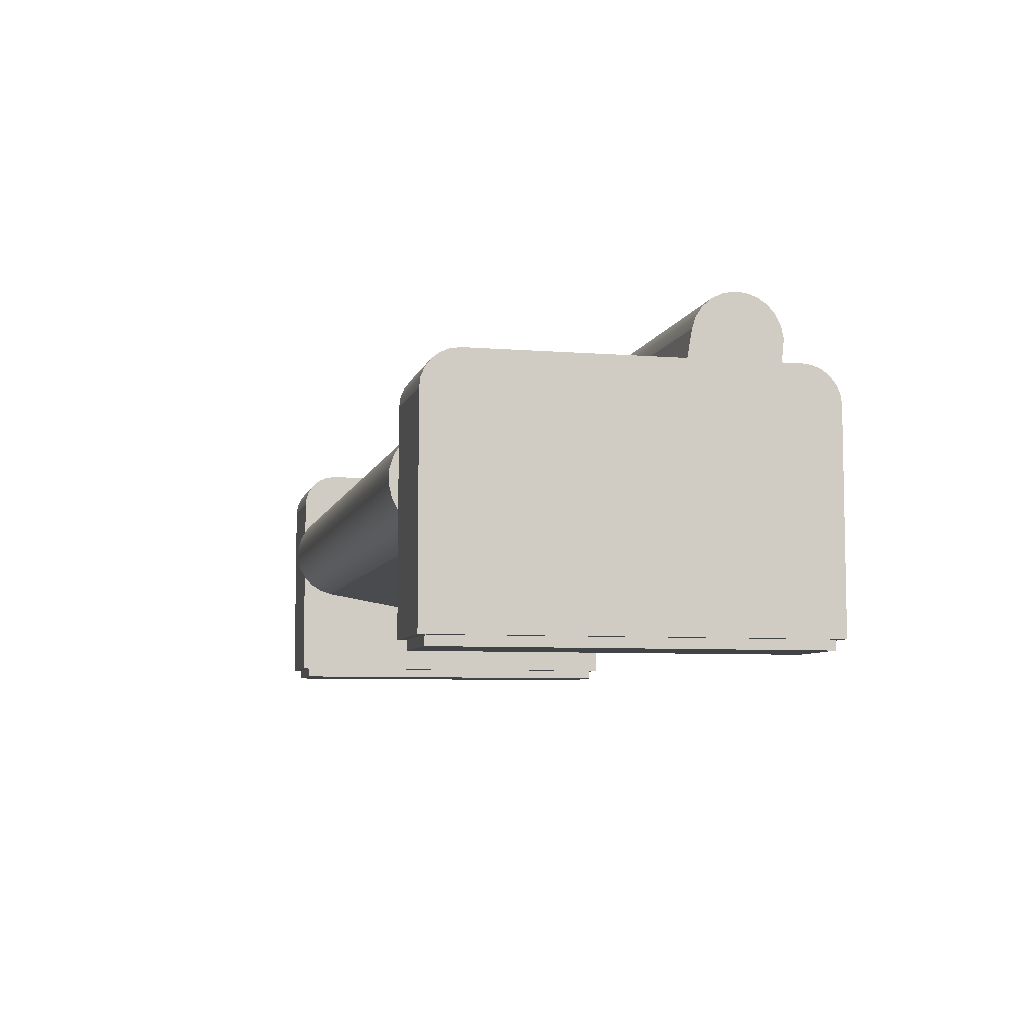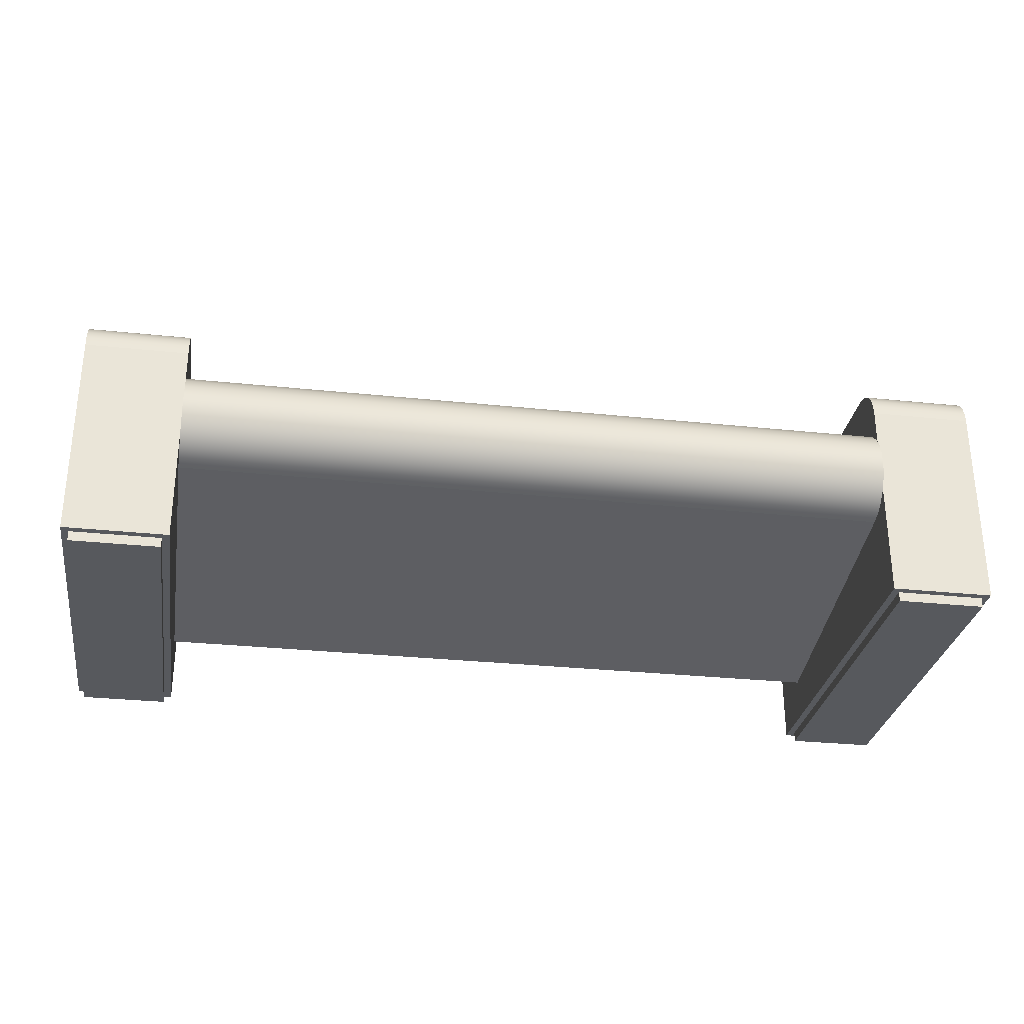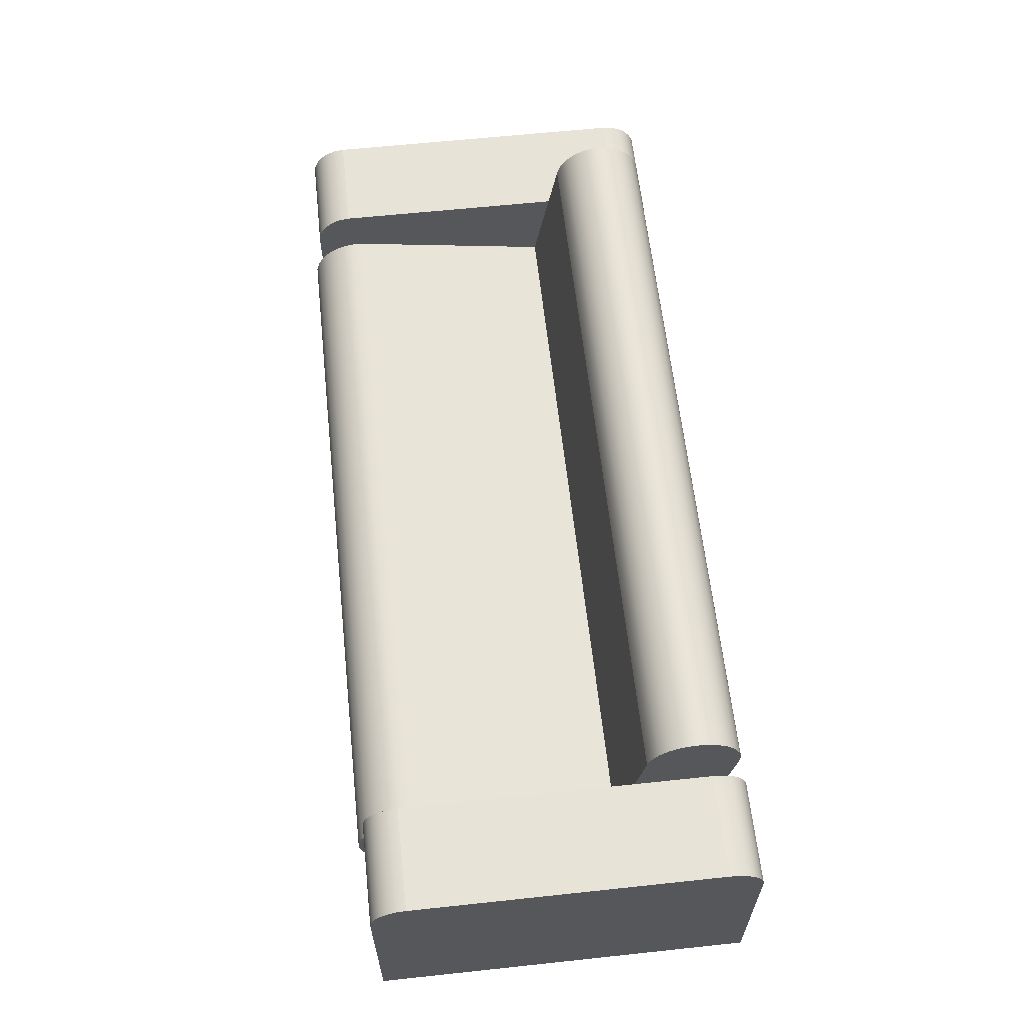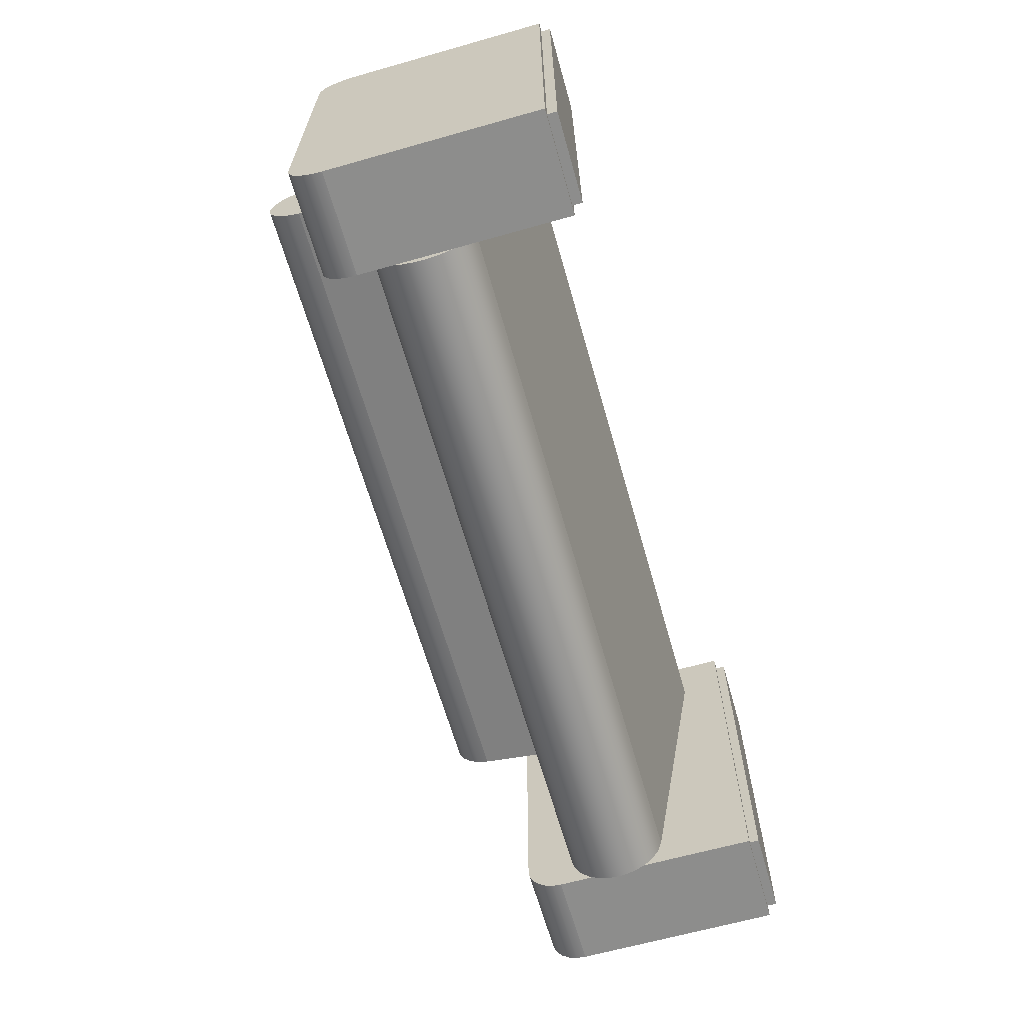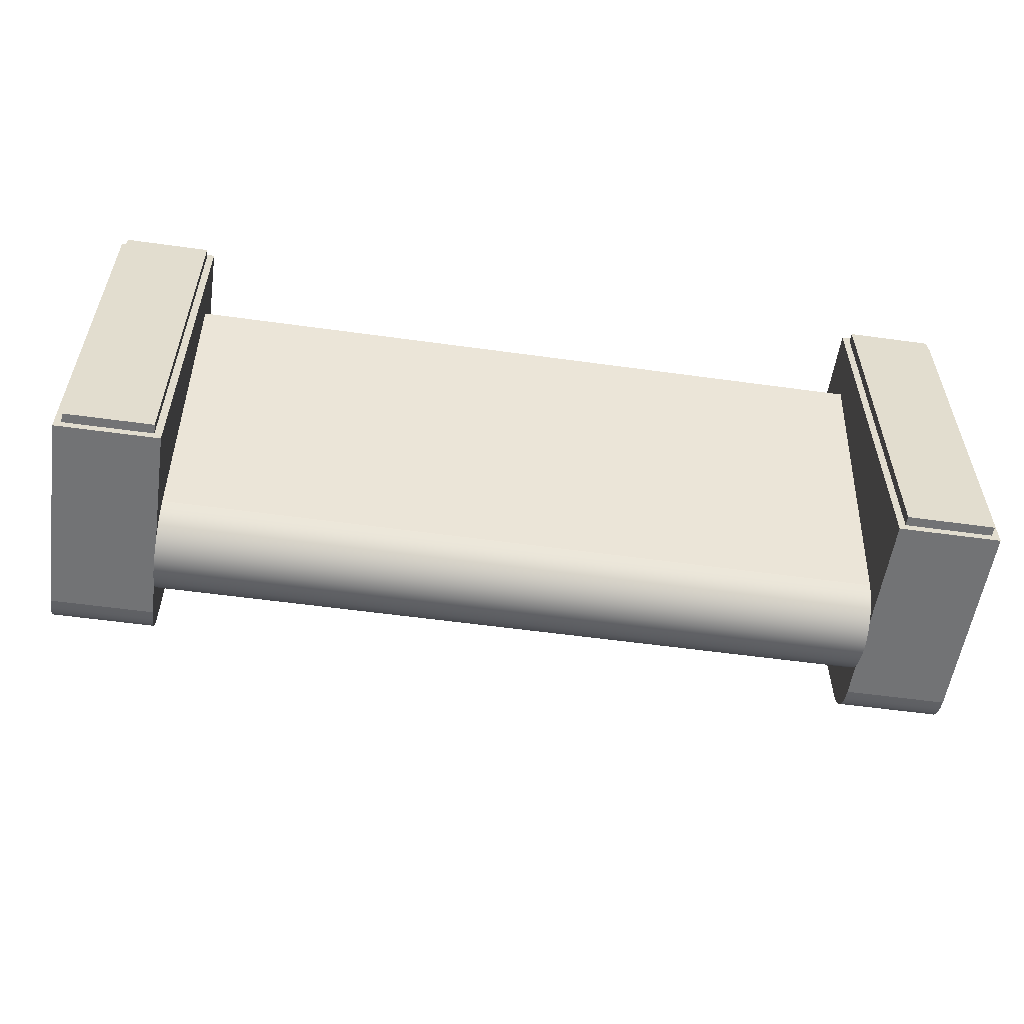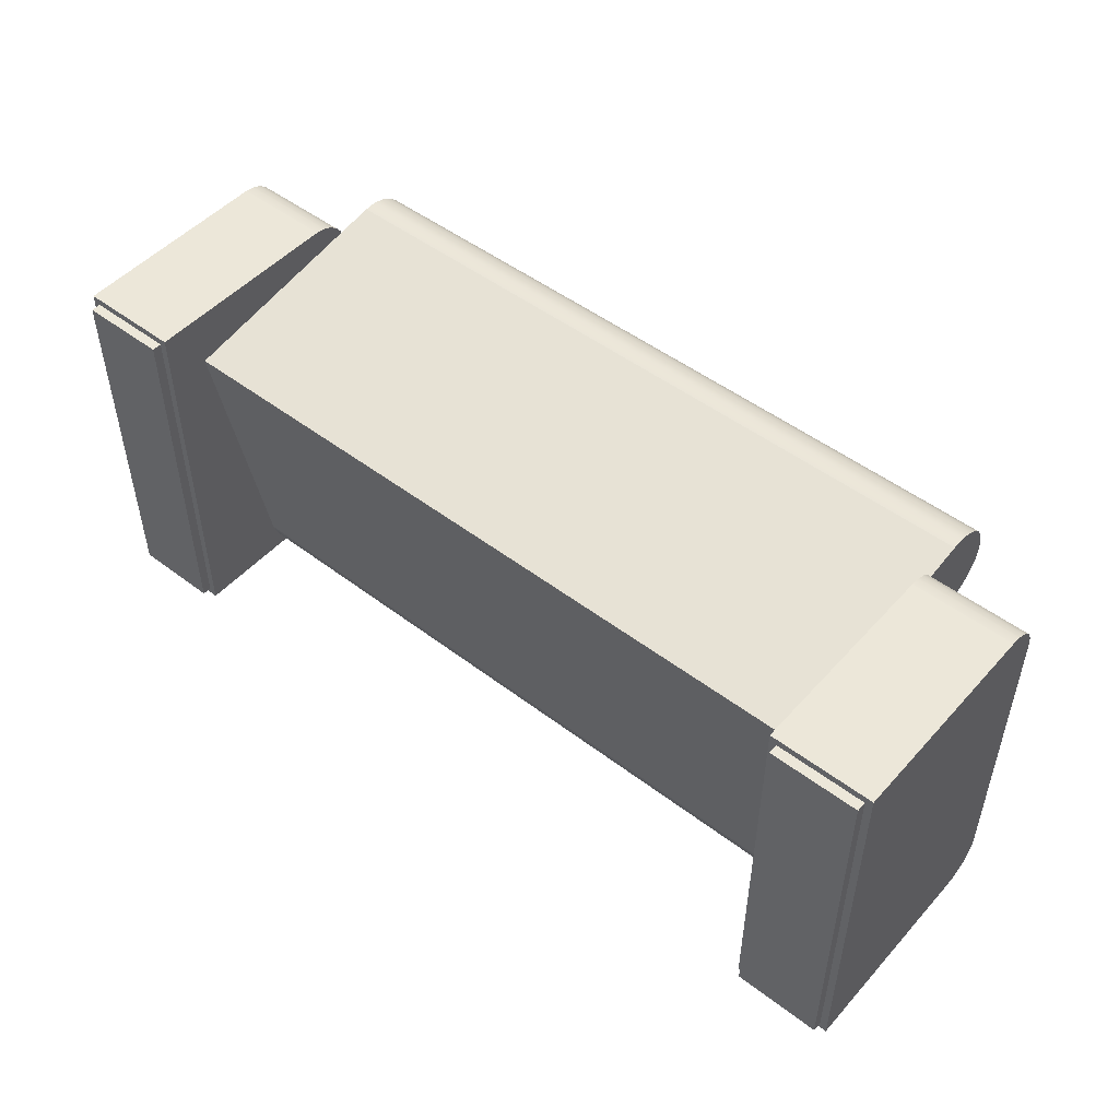
<metadata>
{"format":"obj","ext":"obj","renderer":"f3d","projection":"perspective","resolution":1024,"background":"white","views":[{"elev":-6.9,"azim":-103.0,"up":"+Y"},{"elev":-29.6,"azim":171.1,"up":"+Y"},{"elev":61.5,"azim":-96.2,"up":"+Y"},{"elev":-64.4,"azim":-74.1,"up":"+Z"},{"elev":-55.7,"azim":-8.3,"up":"+Z"},{"elev":49.6,"azim":40.0,"up":"+Z"}]}
</metadata>
<code>
v 0.346 -0.1758 0.1791
v 0.346 -0.185 -0.1691
v 0.346 -0.185 0.1791
v 0.346 -0.1758 -0.1691
v 0.4284 -0.185 -0.1691
v 0.4284 -0.185 0.1791
v 0.4284 -0.1758 -0.1691
v 0.4284 -0.1758 0.1791
v 0.3391 -0.1758 -0.176
v 0.3391 -0.1758 0.186
v 0.4353 -0.1758 0.186
v 0.4353 -0.1758 -0.176
v 0.3391 0.02124 0.186
v 0.4353 0.02124 -0.176
v 0.3391 0.02124 -0.176
v 0.4353 0.02124 0.186
v 0.3391 0.03013 0.1848
v 0.4353 0.03013 -0.1748
v 0.4353 0.03013 0.1848
v 0.3391 0.03013 -0.1748
v 0.3391 0.03842 0.1814
v 0.3391 0.03842 -0.1714
v 0.4353 0.03842 -0.1714
v 0.4353 0.03842 0.1814
v 0.3391 0.04554 0.1759
v 0.3391 0.04554 -0.166
v 0.4353 0.04554 -0.166
v 0.4353 0.04554 0.1759
v 0.4353 0.051 0.1688
v 0.3391 0.051 -0.1588
v 0.4353 0.051 -0.1588
v 0.3391 0.051 0.1688
v 0.4353 0.05443 0.1605
v 0.4353 0.05443 -0.1505
v 0.3391 0.05443 -0.1505
v 0.3391 0.05443 0.1605
v 0.4353 0.0556 0.1516
v 0.4353 0.0556 -0.1416
v 0.3391 0.0556 -0.1416
v 0.3391 0.0556 0.1516
v -0.4284 -0.1758 0.1791
v -0.4284 -0.185 -0.1691
v -0.4284 -0.185 0.1791
v -0.4284 -0.1758 -0.1691
v -0.346 -0.185 -0.1691
v -0.346 -0.185 0.1791
v -0.346 -0.1758 -0.1691
v -0.346 -0.1758 0.1791
v -0.4353 -0.1758 -0.176
v -0.4353 -0.1758 0.186
v -0.3391 -0.1758 0.186
v -0.3391 -0.1758 -0.176
v -0.4353 0.02124 0.186
v -0.3391 0.02124 -0.176
v -0.4353 0.02124 -0.176
v -0.3391 0.02124 0.186
v -0.4353 0.03013 0.1848
v -0.3391 0.03013 -0.1748
v -0.3391 0.03013 0.1848
v -0.4353 0.03013 -0.1748
v -0.4353 0.03842 0.1814
v -0.4353 0.03842 -0.1714
v -0.3391 0.03842 -0.1714
v -0.3391 0.03842 0.1814
v -0.4353 0.04554 0.1759
v -0.4353 0.04554 -0.166
v -0.3391 0.04554 -0.166
v -0.3391 0.04554 0.1759
v -0.3391 0.051 0.1688
v -0.4353 0.051 -0.1588
v -0.3391 0.051 -0.1588
v -0.4353 0.051 0.1688
v -0.3391 0.05443 0.1605
v -0.3391 0.05443 -0.1505
v -0.4353 0.05443 -0.1505
v -0.4353 0.05443 0.1605
v -0.3391 0.0556 0.1516
v -0.3391 0.0556 -0.1416
v -0.4353 0.0556 -0.1416
v -0.4353 0.0556 0.1516
v -0.3391 0.1235 0.09591
v 0.3391 0.1312 0.1043
v 0.3391 0.1235 0.09591
v -0.3391 0.1312 0.1043
v 0.3391 0.1104 0.1702
v -0.3391 0.1139 0.08981
v -0.3391 0.1205 0.1649
v -0.3391 0.1364 0.1144
v 0.3391 0.09929 0.1726
v 0.3391 0.1205 0.1649
v 0.3391 0.1139 0.08981
v -0.3391 0.1104 0.1702
v -0.3391 0.1288 0.1572
v 0.3391 0.1364 0.1144
v -0.3391 0.1031 0.08639
v -0.3391 0.09929 0.1726
v 0.3391 0.1288 0.1572
v -0.3391 0.1389 0.1255
v -0.3391 0.1349 0.1477
v 0.3391 0.08793 0.1721
v 0.3391 0.1031 0.08639
v 0.3391 0.1349 0.1477
v 0.3391 0.1389 0.1255
v -0.3391 -0.02556 0.06371
v -0.3391 0.08793 0.1721
v -0.3391 0.1384 0.1368
v 0.3391 0.1384 0.1368
v 0.3391 -0.02556 0.06371
v 0.3391 -0.1354 0.1327
v 0.3391 0.008259 -0.1281
v -0.3391 -0.1354 0.1327
v 0.3391 -0.08273 -0.1568
v -0.3391 0.008259 -0.1281
v 0.3391 0.008807 -0.1406
v -0.3391 -0.08651 -0.1448
v 0.3391 -0.08651 -0.1448
v 0.3391 -0.07598 -0.1674
v -0.3391 0.008807 -0.1406
v 0.3391 0.006088 -0.1529
v -0.3391 -0.08273 -0.1568
v -0.3391 -0.07598 -0.1674
v 0.3391 -0.06672 -0.1758
v -0.3391 0.006088 -0.1529
v 0.3391 0.000289 -0.164
v -0.3391 -0.06672 -0.1758
v 0.3391 -0.05558 -0.1816
v -0.3391 0.000289 -0.164
v 0.3391 -0.008197 -0.1733
v 0.3391 -0.04332 -0.1844
v -0.3391 -0.008197 -0.1733
v 0.3391 -0.01879 -0.18
v -0.3391 -0.05558 -0.1816
v 0.3391 -0.03077 -0.1838
v -0.3391 -0.01879 -0.18
v -0.3391 -0.04332 -0.1844
v -0.3391 -0.03077 -0.1838
g mesh1_mesh1-geometry
f 1 2 3
f 2 1 4
f 5 3 2
f 6 1 3
f 7 2 4
f 3 5 6
f 2 7 5
f 1 6 8
f 7 6 5
f 6 7 8
g mesh1_mesh1-geometry
f 3 2 1
f 4 1 2
f 2 3 5
f 3 1 6
f 7 1 4
f 4 1 7
f 4 9 1
f 4 2 7
f 6 5 3
f 5 7 2
f 8 6 1
f 1 7 8
f 8 7 1
f 7 9 4
f 9 10 1
f 5 6 7
f 8 7 6
f 8 1 11
f 7 8 12
f 9 7 12
f 11 1 10
f 10 9 13
f 11 12 8
f 12 14 9
f 10 13 11
f 15 13 9
f 12 11 14
f 15 9 14
f 16 11 13
f 17 13 15
f 16 14 11
f 14 18 15
f 16 13 19
f 17 19 13
f 20 17 15
f 18 14 16
f 20 15 18
f 19 18 16
f 17 21 19
f 22 17 20
f 18 23 20
f 23 18 19
f 24 19 21
f 21 17 22
f 22 20 23
f 24 23 19
f 21 25 24
f 26 21 22
f 23 27 22
f 27 23 24
f 28 24 25
f 25 21 26
f 26 22 27
f 28 27 24
f 28 25 29
f 30 25 26
f 26 27 30
f 31 27 28
f 32 29 25
f 29 31 28
f 32 25 30
f 31 30 27
f 29 32 33
f 34 31 29
f 35 32 30
f 30 31 35
f 36 33 32
f 33 34 29
f 34 35 31
f 36 32 35
f 33 36 37
f 38 34 33
f 35 34 39
f 39 36 35
f 40 37 36
f 37 38 33
f 38 39 34
f 40 36 39
f 37 40 38
f 39 38 40
g mesh1_mesh1-geometry
f 1 9 4
f 4 9 7
f 1 10 9
f 11 1 8
f 12 8 7
f 12 7 9
f 10 1 11
f 13 9 10
f 8 12 11
f 9 14 12
f 11 13 10
f 9 13 15
f 14 11 12
f 14 9 15
f 13 11 16
f 15 13 17
f 11 14 16
f 15 18 14
f 19 13 16
f 13 19 17
f 15 17 20
f 16 14 18
f 18 15 20
f 16 18 19
f 19 21 17
f 20 17 22
f 20 23 18
f 19 18 23
f 21 19 24
f 22 17 21
f 23 20 22
f 19 23 24
f 24 25 21
f 22 21 26
f 22 27 23
f 24 23 27
f 25 24 28
f 26 21 25
f 27 22 26
f 24 27 28
f 29 25 28
f 26 25 30
f 30 27 26
f 28 27 31
f 25 29 32
f 28 31 29
f 30 25 32
f 27 30 31
f 33 32 29
f 29 31 34
f 30 32 35
f 35 31 30
f 32 33 36
f 29 34 33
f 31 35 34
f 35 32 36
f 37 36 33
f 33 34 38
f 39 34 35
f 35 36 39
f 36 37 40
f 33 38 37
f 34 39 38
f 39 36 40
f 38 40 37
f 40 38 39
g mesh2_mesh2-geometry
f 41 42 43
f 42 41 44
f 45 43 42
f 46 41 43
f 47 42 44
f 43 45 46
f 42 47 45
f 41 46 48
f 47 46 45
f 46 47 48
g mesh2_mesh2-geometry
f 43 42 41
f 44 41 42
f 42 43 45
f 43 41 46
f 47 41 44
f 44 41 47
f 44 49 41
f 44 42 47
f 46 45 43
f 45 47 42
f 48 46 41
f 41 47 48
f 48 47 41
f 47 49 44
f 49 50 41
f 45 46 47
f 48 47 46
f 48 41 51
f 47 48 52
f 49 47 52
f 51 41 50
f 50 49 53
f 51 52 48
f 52 54 49
f 50 53 51
f 55 53 49
f 52 51 54
f 55 49 54
f 56 51 53
f 57 53 55
f 56 54 51
f 54 58 55
f 56 53 59
f 57 59 53
f 60 57 55
f 58 54 56
f 60 55 58
f 59 58 56
f 57 61 59
f 62 57 60
f 58 63 60
f 63 58 59
f 64 59 61
f 61 57 62
f 62 60 63
f 64 63 59
f 61 65 64
f 66 61 62
f 63 67 62
f 67 63 64
f 68 64 65
f 65 61 66
f 66 62 67
f 68 67 64
f 68 65 69
f 70 65 66
f 66 67 70
f 71 67 68
f 72 69 65
f 69 71 68
f 72 65 70
f 71 70 67
f 69 72 73
f 74 71 69
f 75 72 70
f 70 71 75
f 76 73 72
f 73 74 69
f 74 75 71
f 76 72 75
f 73 76 77
f 78 74 73
f 75 74 79
f 79 76 75
f 80 77 76
f 77 78 73
f 78 79 74
f 80 76 79
f 77 80 78
f 79 78 80
g mesh2_mesh2-geometry
f 41 49 44
f 44 49 47
f 41 50 49
f 51 41 48
f 52 48 47
f 52 47 49
f 50 41 51
f 53 49 50
f 48 52 51
f 49 54 52
f 51 53 50
f 49 53 55
f 54 51 52
f 54 49 55
f 53 51 56
f 55 53 57
f 51 54 56
f 55 58 54
f 59 53 56
f 53 59 57
f 55 57 60
f 56 54 58
f 58 55 60
f 56 58 59
f 59 61 57
f 60 57 62
f 60 63 58
f 59 58 63
f 61 59 64
f 62 57 61
f 63 60 62
f 59 63 64
f 64 65 61
f 62 61 66
f 62 67 63
f 64 63 67
f 65 64 68
f 66 61 65
f 67 62 66
f 64 67 68
f 69 65 68
f 66 65 70
f 70 67 66
f 68 67 71
f 65 69 72
f 68 71 69
f 70 65 72
f 67 70 71
f 73 72 69
f 69 71 74
f 70 72 75
f 75 71 70
f 72 73 76
f 69 74 73
f 71 75 74
f 75 72 76
f 77 76 73
f 73 74 78
f 79 74 75
f 75 76 79
f 76 77 80
f 73 78 77
f 74 79 78
f 79 76 80
f 78 80 77
f 80 78 79
g mesh3_mesh3-geometry
f 81 82 83
f 82 81 84
f 85 83 82
f 83 86 81
f 81 87 84
f 88 82 84
f 89 83 85
f 85 82 90
f 86 83 91
f 86 92 81
f 81 92 87
f 84 87 93
f 82 88 94
f 84 93 88
f 89 91 83
f 92 89 85
f 90 82 94
f 87 85 90
f 91 95 86
f 86 96 92
f 85 87 92
f 87 97 93
f 98 94 88
f 88 93 99
f 100 91 89
f 89 92 96
f 90 94 97
f 97 87 90
f 95 91 101
f 95 96 86
f 102 93 97
f 94 98 103
f 88 99 98
f 93 102 99
f 100 101 91
f 96 100 89
f 97 94 102
f 101 104 95
f 95 105 96
f 106 103 98
f 102 94 103
f 98 99 106
f 107 99 102
f 100 108 101
f 100 96 105
f 104 101 108
f 104 105 95
f 103 106 107
f 102 103 107
f 99 107 106
f 109 108 100
f 105 109 100
f 110 104 108
f 104 111 105
f 109 112 108
f 109 105 111
f 104 110 113
f 108 114 110
f 111 104 115
f 112 109 116
f 108 112 117
f 115 109 111
f 114 113 110
f 113 118 104
f 108 119 114
f 115 104 120
f 109 115 116
f 116 120 112
f 112 121 117
f 108 117 122
f 113 114 118
f 123 104 118
f 108 124 119
f 119 118 114
f 120 104 121
f 120 116 115
f 121 112 120
f 125 117 121
f 117 125 122
f 108 122 126
f 127 104 123
f 118 119 123
f 108 128 124
f 124 123 119
f 121 104 125
f 125 126 122
f 108 126 129
f 130 104 127
f 123 124 127
f 108 131 128
f 130 124 128
f 125 104 132
f 126 125 132
f 132 129 126
f 108 129 133
f 134 104 130
f 124 130 127
f 108 133 131
f 134 128 131
f 128 134 130
f 132 104 135
f 129 132 135
f 135 133 129
f 136 104 134
f 136 131 133
f 131 136 134
f 135 104 136
f 133 135 136
g mesh3_mesh3-geometry
f 83 82 81
f 84 81 82
f 82 83 85
f 81 86 83
f 84 87 81
f 84 82 88
f 85 83 89
f 90 82 85
f 91 83 86
f 81 92 86
f 87 92 81
f 93 87 84
f 94 88 82
f 88 93 84
f 83 91 89
f 85 89 92
f 94 82 90
f 90 85 87
f 86 95 91
f 92 96 86
f 92 87 85
f 93 97 87
f 88 94 98
f 99 93 88
f 89 91 100
f 96 92 89
f 97 94 90
f 90 87 97
f 101 91 95
f 86 96 95
f 97 93 102
f 103 98 94
f 98 99 88
f 99 102 93
f 91 101 100
f 89 100 96
f 102 94 97
f 95 104 101
f 96 105 95
f 98 103 106
f 103 94 102
f 106 99 98
f 102 99 107
f 101 108 100
f 105 96 100
f 108 101 104
f 95 105 104
f 107 106 103
f 107 103 102
f 106 107 99
f 100 108 109
f 100 109 105
f 108 104 110
f 105 111 104
f 108 112 109
f 111 105 109
f 113 110 104
f 110 114 108
f 115 104 111
f 116 109 112
f 117 112 108
f 111 109 115
f 110 113 114
f 104 118 113
f 114 119 108
f 120 104 115
f 116 115 109
f 112 120 116
f 117 121 112
f 122 117 108
f 118 114 113
f 118 104 123
f 119 124 108
f 114 118 119
f 121 104 120
f 115 116 120
f 120 112 121
f 121 117 125
f 122 125 117
f 126 122 108
f 123 104 127
f 123 119 118
f 124 128 108
f 119 123 124
f 125 104 121
f 122 126 125
f 129 126 108
f 127 104 130
f 127 124 123
f 128 131 108
f 128 124 130
f 132 104 125
f 132 125 126
f 126 129 132
f 133 129 108
f 130 104 134
f 127 130 124
f 131 133 108
f 131 128 134
f 130 134 128
f 135 104 132
f 135 132 129
f 129 133 135
f 134 104 136
f 133 131 136
f 134 136 131
f 136 104 135
f 136 135 133

</code>
